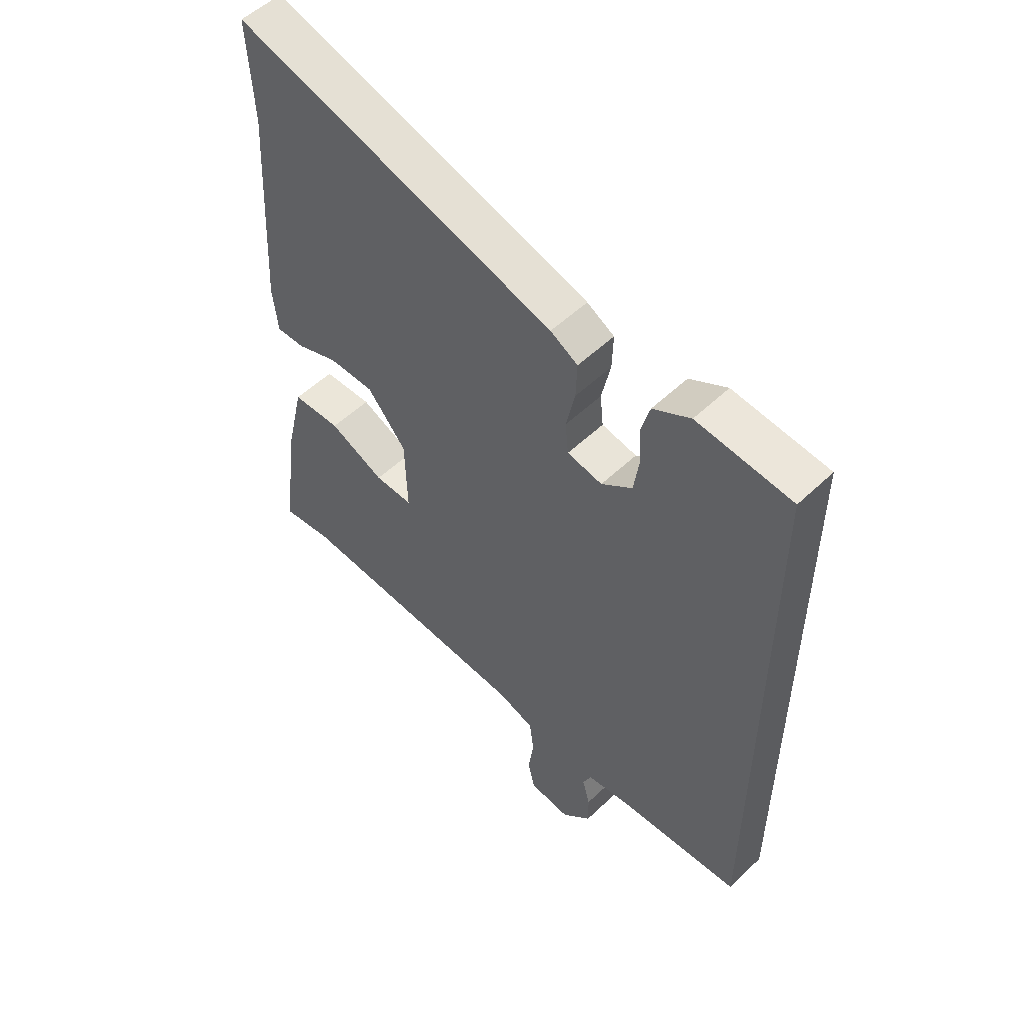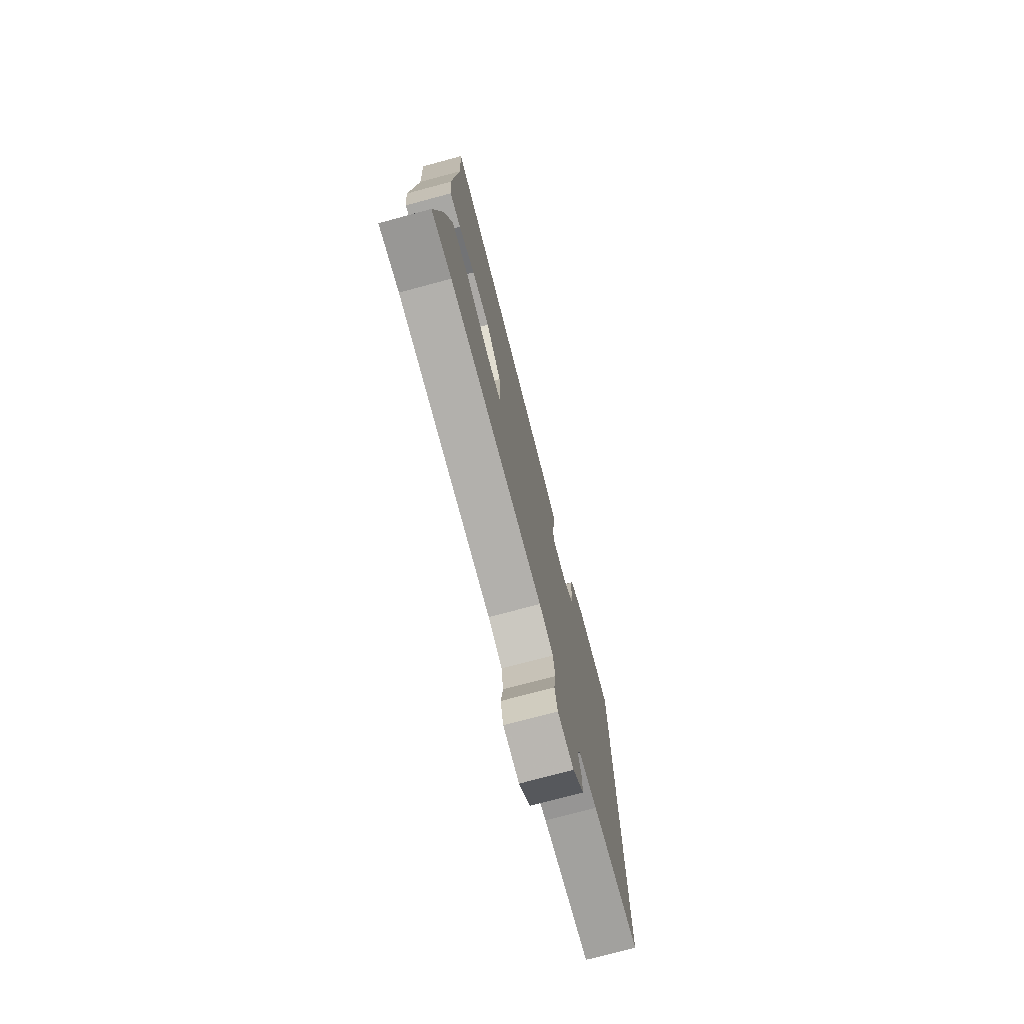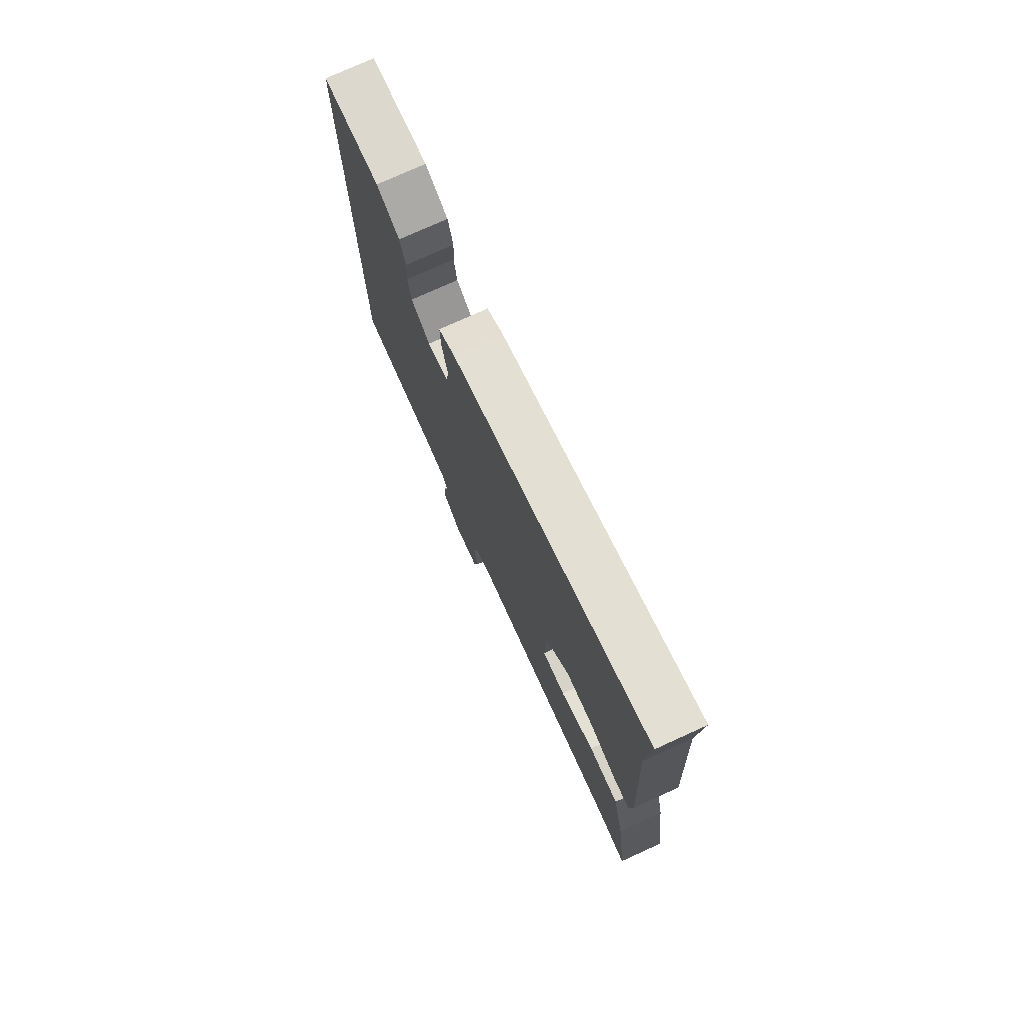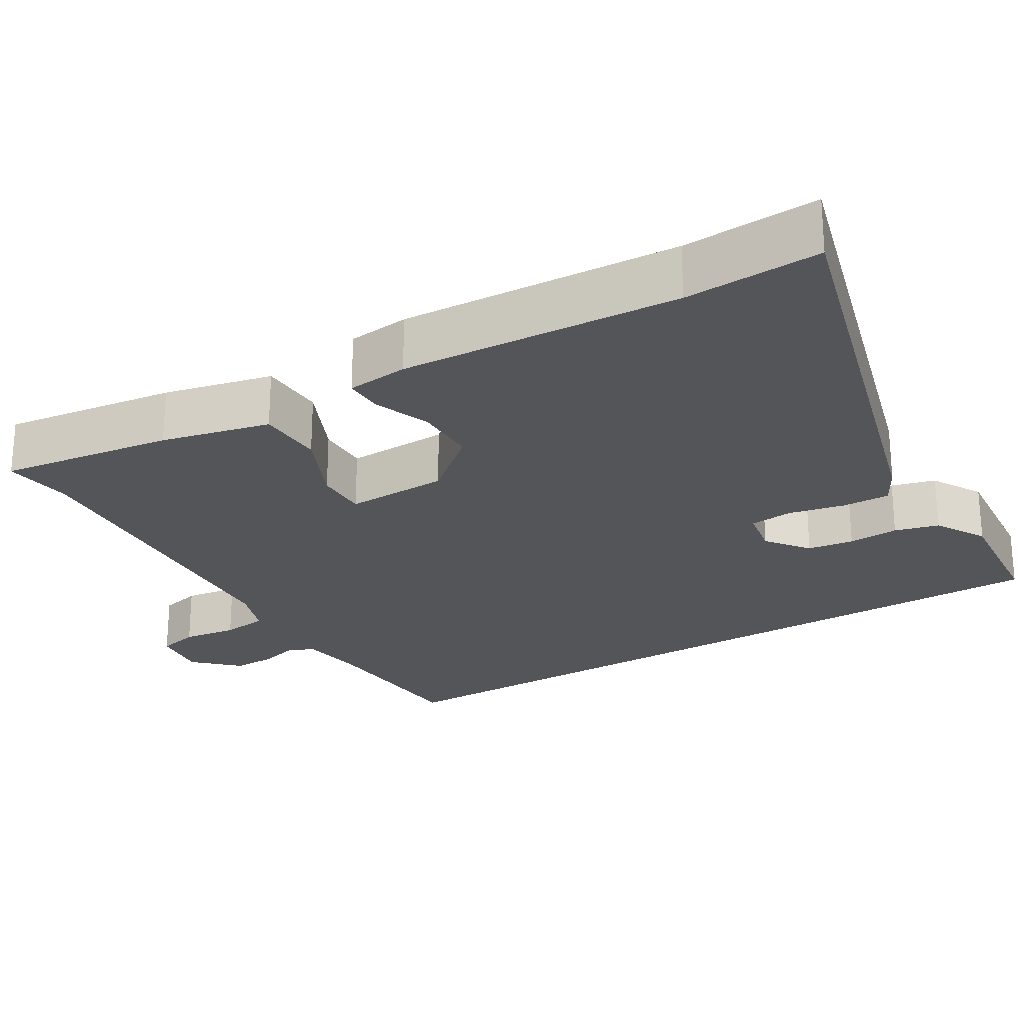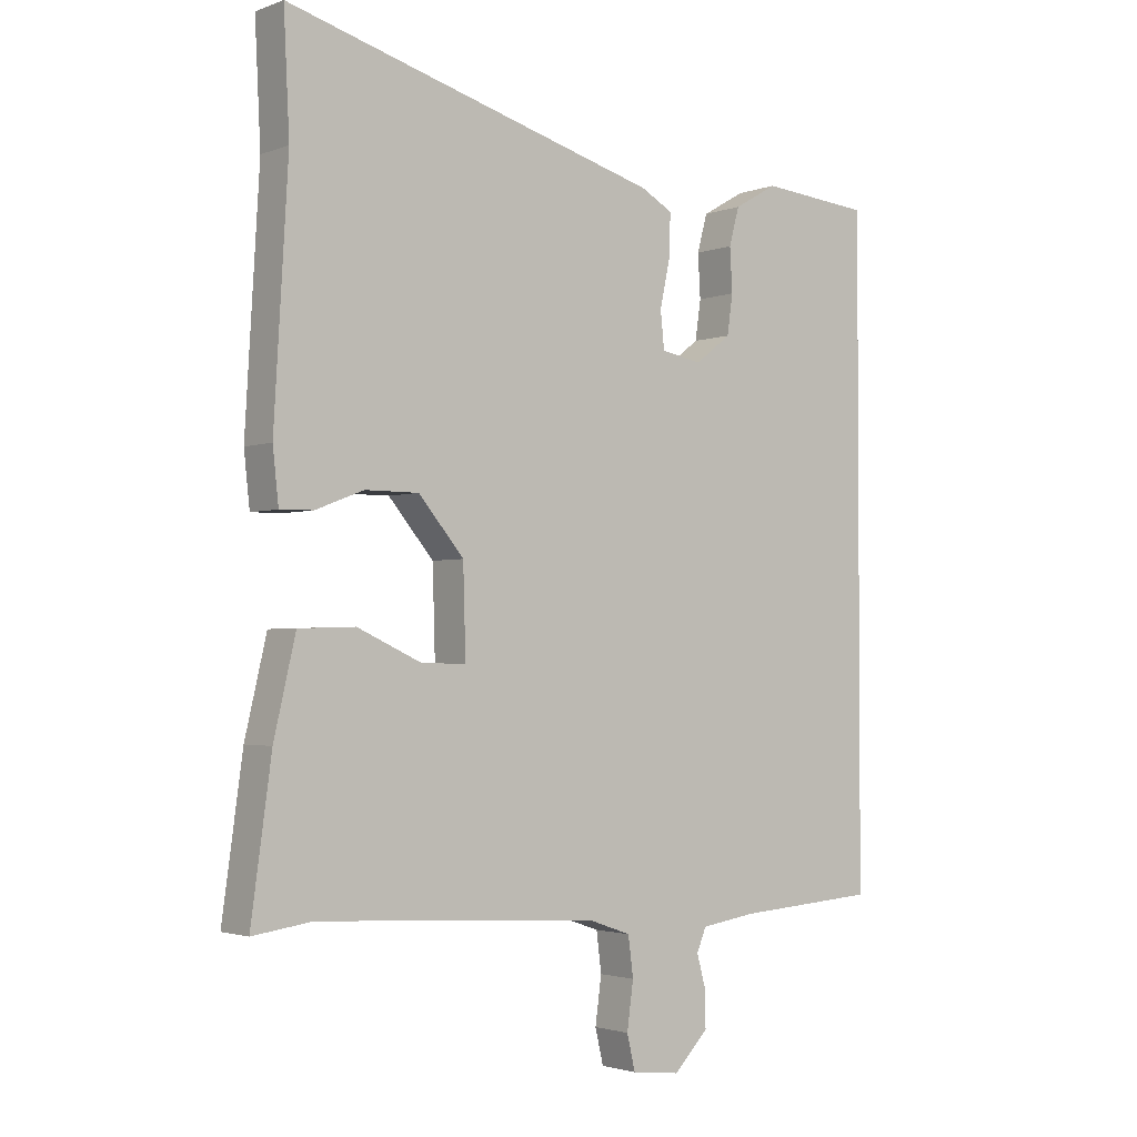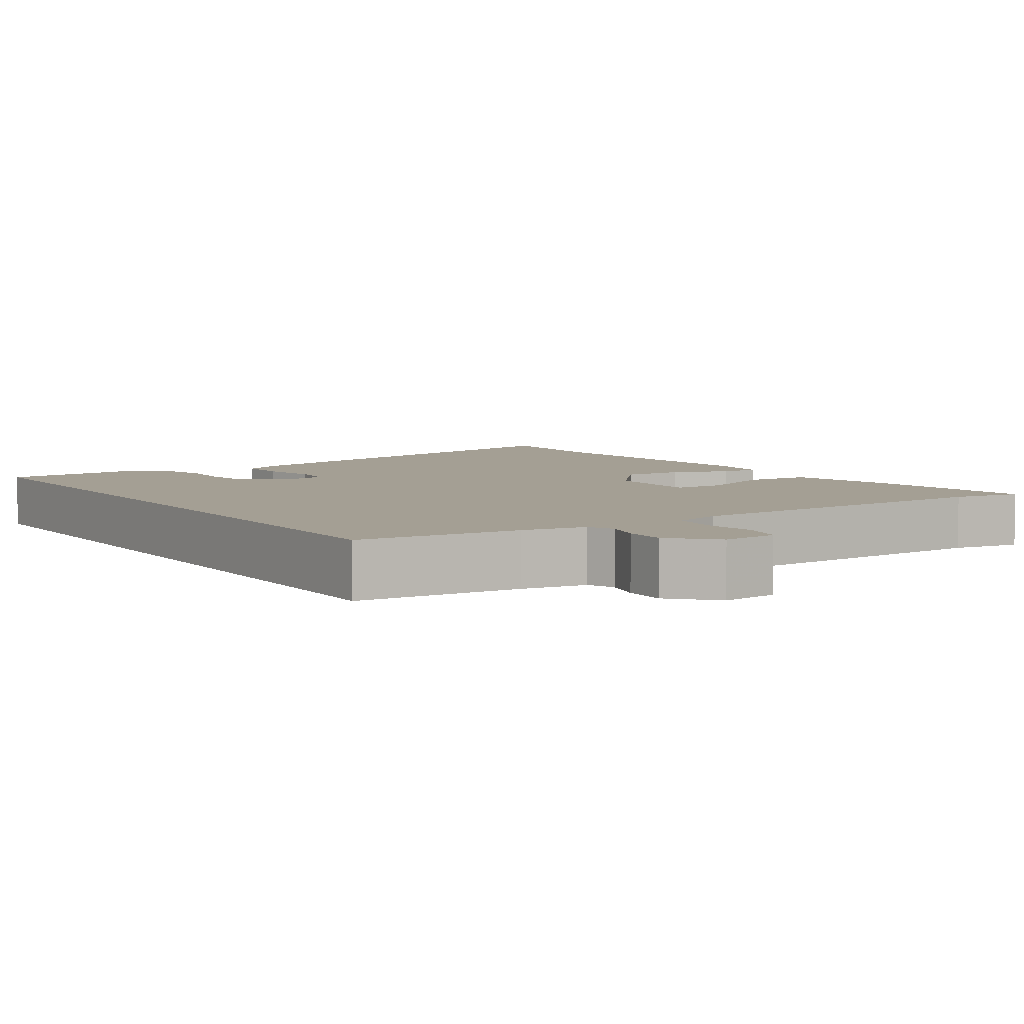
<metadata>
{"format":"obj","ext":"obj","renderer":"f3d","projection":"perspective","resolution":1024,"background":"white","views":[{"elev":53.7,"azim":44.7,"up":"+Z"},{"elev":-75.6,"azim":-75.0,"up":"+Z"},{"elev":76.6,"azim":-114.4,"up":"+Z"},{"elev":-24.6,"azim":-58.8,"up":"+Y"},{"elev":-2.3,"azim":-38.1,"up":"+Z"},{"elev":5.6,"azim":147.0,"up":"+Y"}]}
</metadata>
<code>
v -0.499 0.07 0.479
v -0.508 0.07 0.662
v 0.08 0.07 0.495
v 0.13 0.07 0.467
v 0.128 0.07 0.402
v 0.112 0.07 0.327
v 0.118 0.07 0.269
v 0.182 0.07 0.257
v 0.238 0.07 0.3
v 0.247 0.07 0.362
v 0.243 0.07 0.43
v 0.259 0.07 0.489
v 0.327 0.07 0.528
v 0.5 0.07 0.512
v 0.5 0.07 -0.515
v 0.28 0.07 -0.53
v 0.193 0.07 -0.543
v 0.178 0.07 -0.579
v 0.192 0.07 -0.63
v 0.193 0.07 -0.687
v 0.139 0.07 -0.743
v 0.063 0.07 -0.734
v 0.05 0.07 -0.679
v 0.06 0.07 -0.606
v 0.052 0.07 -0.544
v -0.014 0.07 -0.521
v -0.457 0.07 -0.494
v -0.551 0.07 -0.507
v -0.519 0.07 -0.274
v -0.485 0.07 -0.128
v -0.396 0.07 -0.125
v -0.295 0.07 -0.171
v -0.225 0.07 -0.172
v -0.229 0.07 -0.034
v -0.3 0.07 0.05
v -0.384 0.07 0.05
v -0.46 0.07 0.021
v -0.512 0.07 0.02
v -0.521 0.07 0.103
v -0.499 0 0.479
v -0.508 0 0.662
v 0.08 0 0.495
v 0.13 0 0.467
v 0.128 0 0.402
v 0.112 0 0.327
v 0.118 0 0.269
v 0.182 0 0.257
v 0.238 0 0.3
v 0.247 0 0.362
v 0.243 0 0.43
v 0.259 0 0.489
v 0.327 0 0.528
v 0.5 0 0.512
v 0.5 0 -0.515
v 0.28 0 -0.53
v 0.193 0 -0.543
v 0.178 0 -0.579
v 0.192 0 -0.63
v 0.193 0 -0.687
v 0.139 0 -0.743
v 0.063 0 -0.734
v 0.05 0 -0.679
v 0.06 0 -0.606
v 0.052 0 -0.544
v -0.014 0 -0.521
v -0.457 0 -0.494
v -0.551 0 -0.507
v -0.519 0 -0.274
v -0.485 0 -0.128
v -0.396 0 -0.125
v -0.295 0 -0.171
v -0.225 0 -0.172
v -0.229 0 -0.034
v -0.3 0 0.05
v -0.384 0 0.05
v -0.46 0 0.021
v -0.512 0 0.02
v -0.521 0 0.103
f 38 39 1
f 37 38 1
f 36 37 1
f 4 5 6
f 3 4 6
f 2 3 6
f 1 2 6
f 36 1 6
f 35 36 6
f 34 35 6 7
f 33 34 7 8
f 30 31 32
f 29 30 32
f 28 29 32
f 27 28 32
f 26 27 32 33
f 33 8 9
f 26 33 9
f 25 26 9
f 22 23 24
f 21 22 24
f 20 21 24
f 19 20 24
f 18 19 24
f 24 25 9
f 18 24 9
f 17 18 9
f 14 15 16
f 13 14 16
f 12 13 16
f 10 11 12
f 10 12 16 17
f 9 10 17
f 40 78 77
f 40 77 76
f 40 76 75
f 45 44 43
f 45 43 42
f 45 42 41
f 45 41 40
f 45 40 75
f 45 75 74
f 46 45 74 73
f 47 46 73 72
f 71 70 69
f 71 69 68
f 71 68 67
f 71 67 66
f 72 71 66 65
f 48 47 72
f 48 72 65
f 48 65 64
f 63 62 61
f 63 61 60
f 63 60 59
f 63 59 58
f 63 58 57
f 48 64 63
f 48 63 57
f 48 57 56
f 55 54 53
f 55 53 52
f 55 52 51
f 51 50 49
f 56 55 51 49
f 56 49 48
f 1 40 41 2
f 2 41 42 3
f 3 42 43 4
f 4 43 44 5
f 5 44 45 6
f 6 45 46 7
f 7 46 47 8
f 8 47 48 9
f 9 48 49 10
f 10 49 50 11
f 11 50 51 12
f 12 51 52 13
f 13 52 53 14
f 14 53 54 15
f 15 54 55 16
f 16 55 56 17
f 17 56 57 18
f 18 57 58 19
f 19 58 59 20
f 20 59 60 21
f 21 60 61 22
f 22 61 62 23
f 23 62 63 24
f 24 63 64 25
f 25 64 65 26
f 26 65 66 27
f 27 66 67 28
f 28 67 68 29
f 29 68 69 30
f 30 69 70 31
f 31 70 71 32
f 32 71 72 33
f 33 72 73 34
f 34 73 74 35
f 35 74 75 36
f 36 75 76 37
f 37 76 77 38
f 38 77 78 39
f 39 78 40 1

</code>
